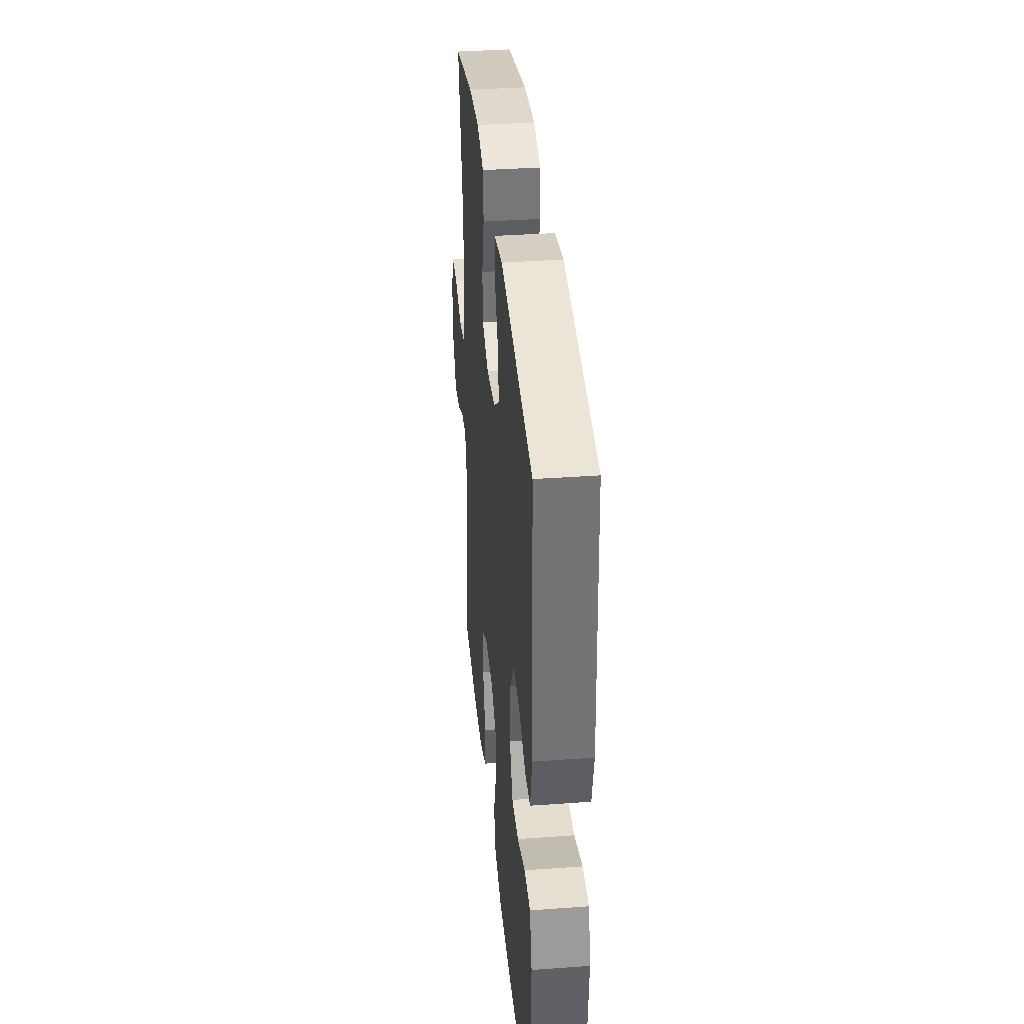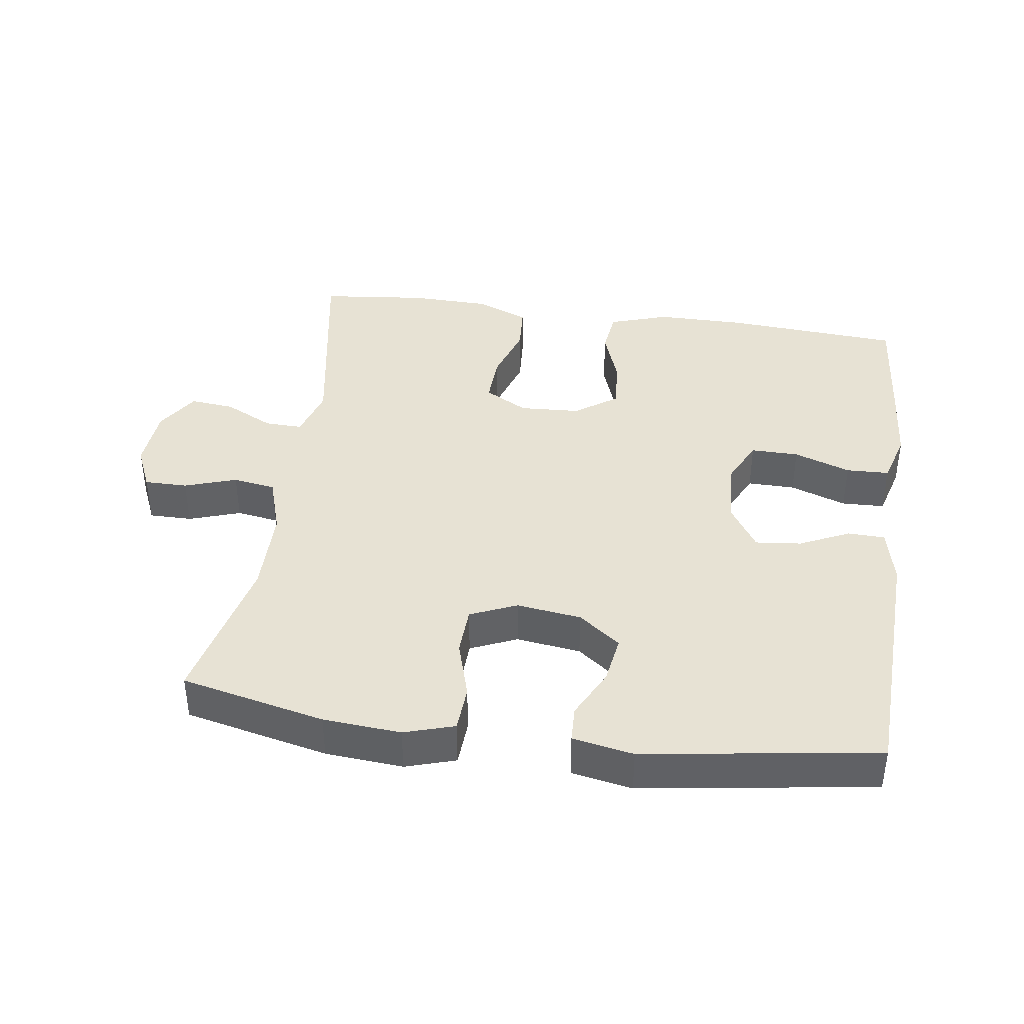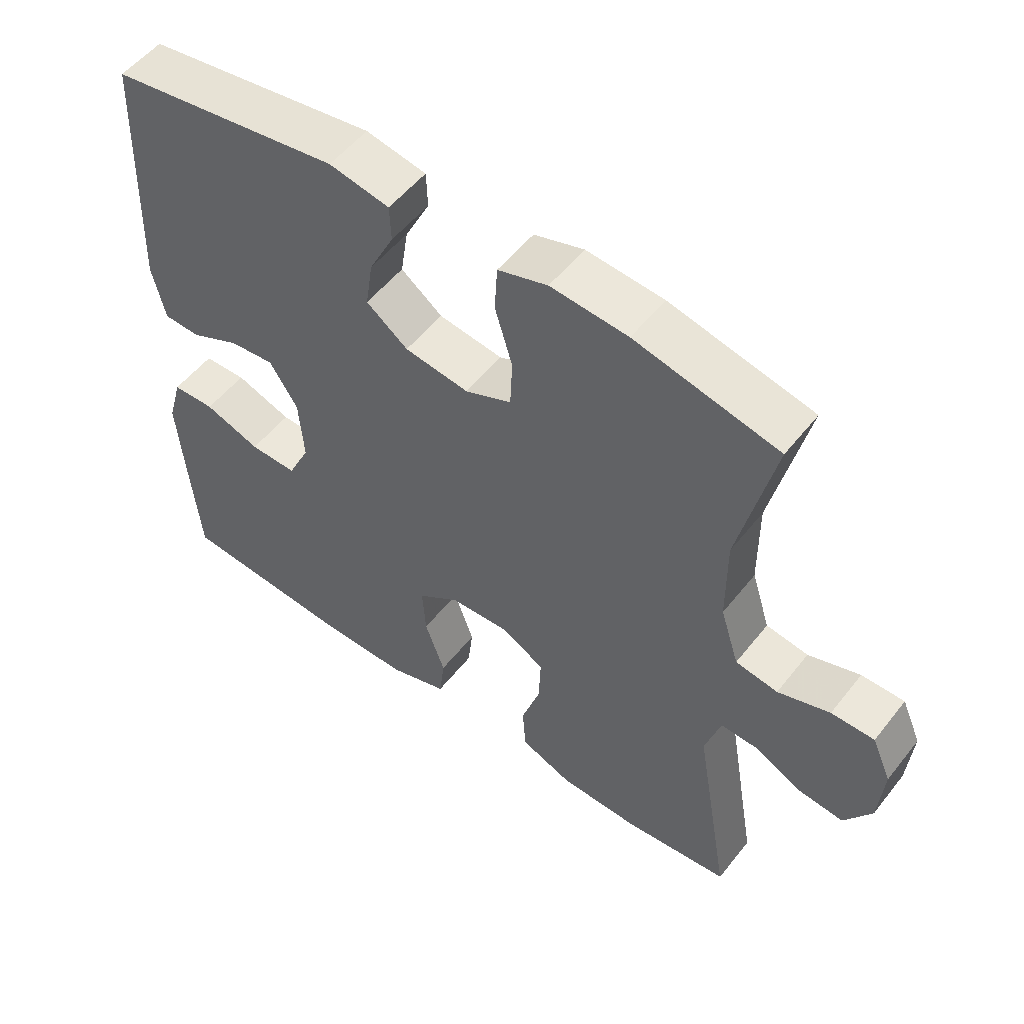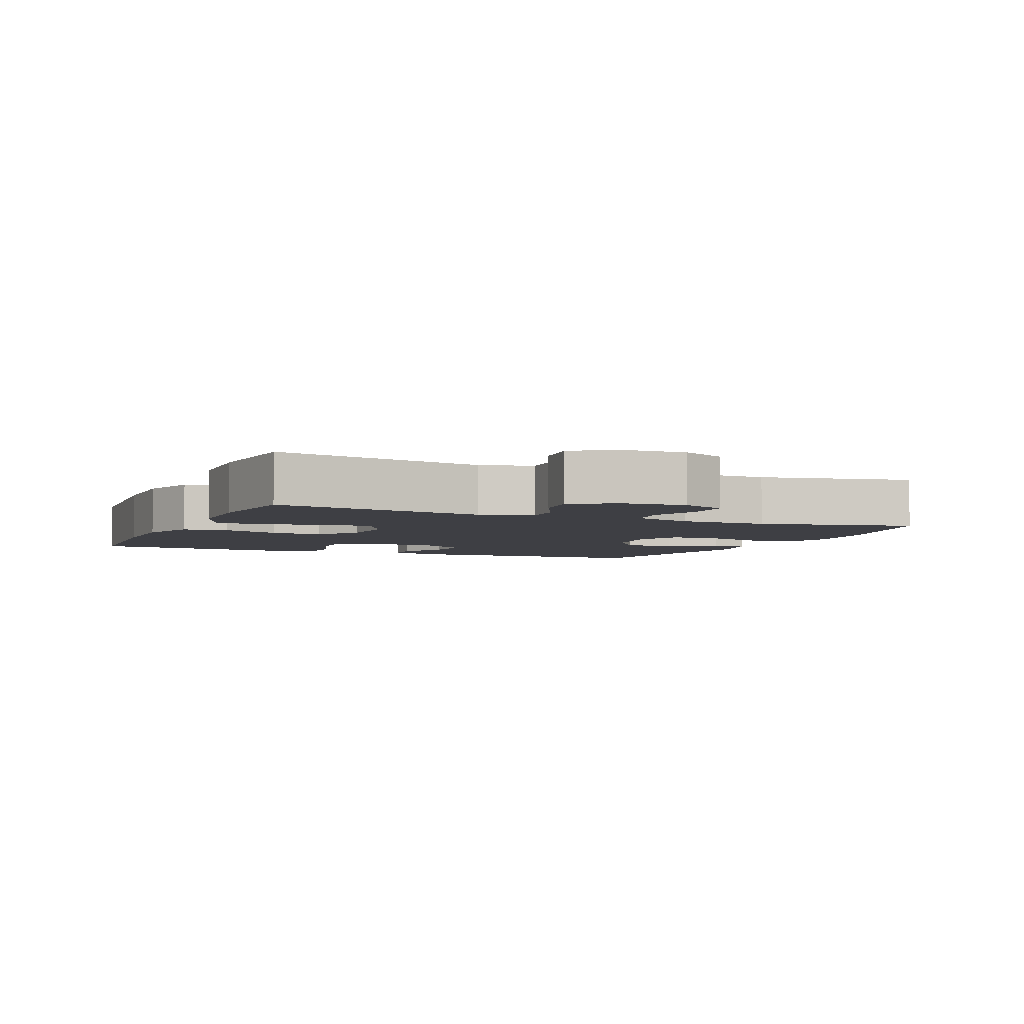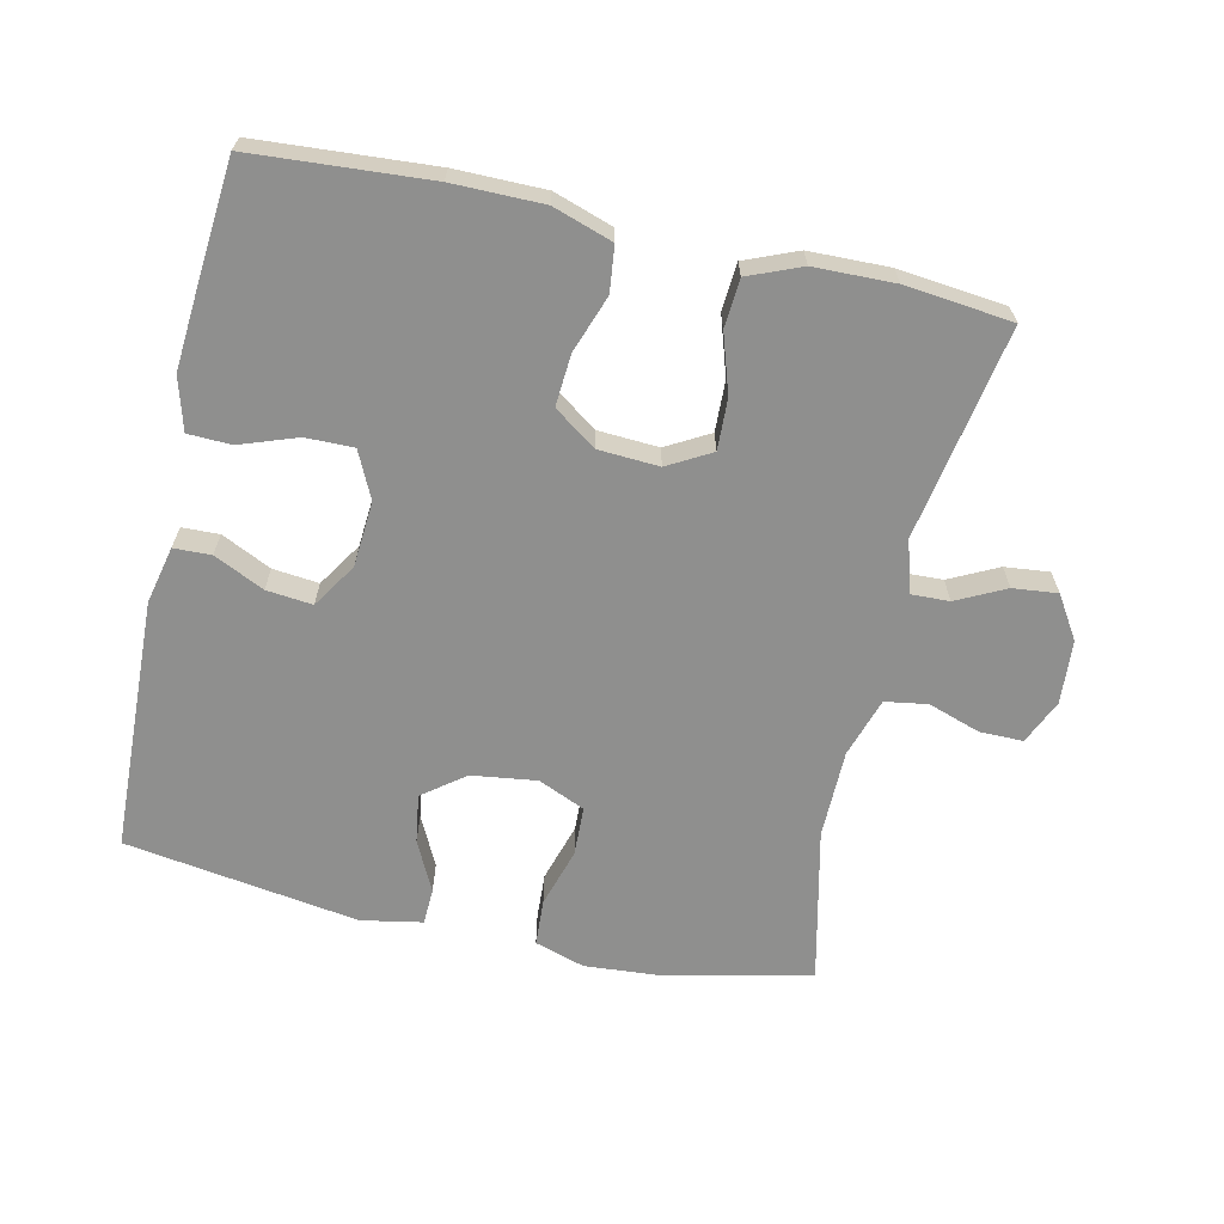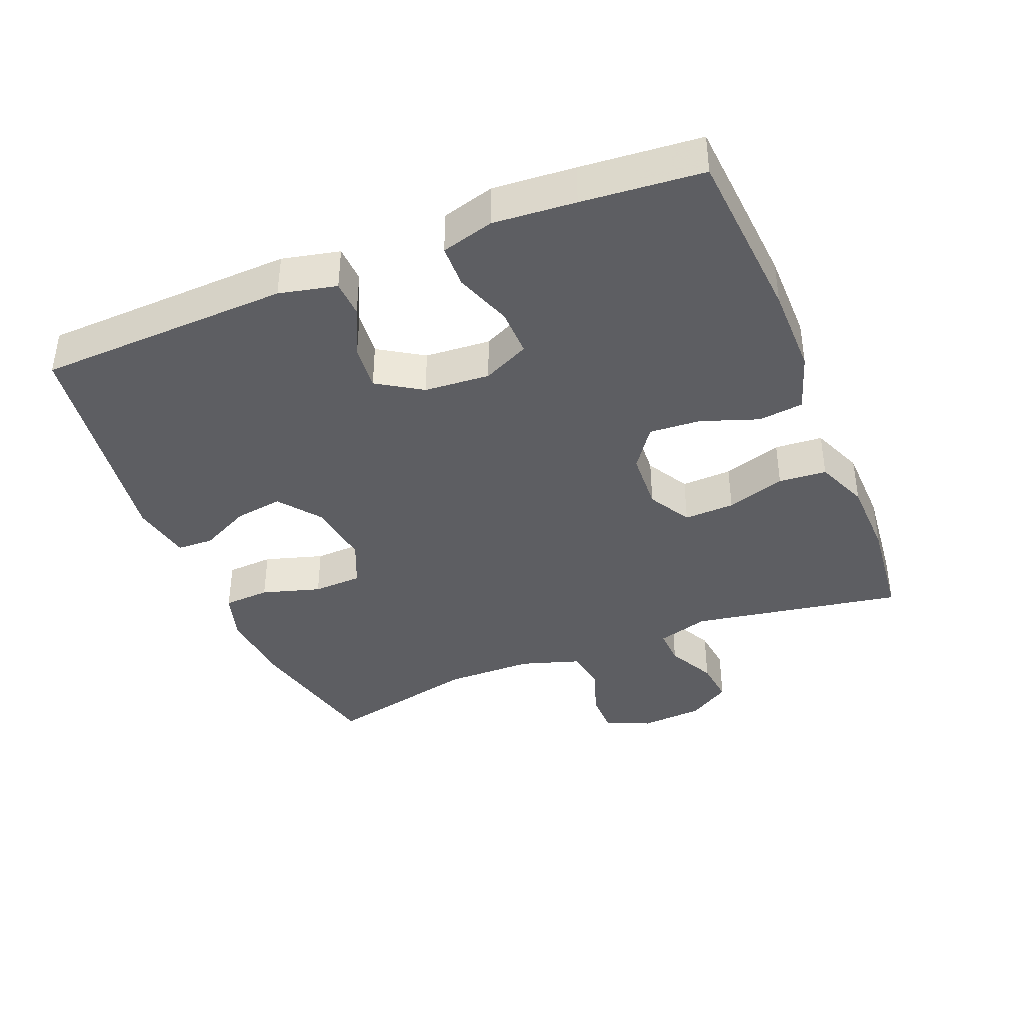
<metadata>
{"format":"obj","ext":"obj","renderer":"f3d","projection":"perspective","resolution":1024,"background":"white","views":[{"elev":36.5,"azim":84.6,"up":"+Z"},{"elev":39.9,"azim":8.1,"up":"+Y"},{"elev":53.6,"azim":-142.6,"up":"+Z"},{"elev":-4.4,"azim":-113.5,"up":"+Y"},{"elev":-65.1,"azim":167.3,"up":"+Y"},{"elev":-39.3,"azim":112.1,"up":"+Y"}]}
</metadata>
<code>
v 0.5 0.07 -0.5
v 0.239 0.07 -0.519
v 0.106 0.07 -0.519
v 0.018 0.07 -0.49
v 0.01 0.07 -0.423
v 0.04 0.07 -0.338
v 0.045 0.07 -0.262
v -0.017 0.07 -0.218
v -0.107 0.07 -0.213
v -0.171 0.07 -0.249
v -0.168 0.07 -0.324
v -0.14 0.07 -0.411
v -0.145 0.07 -0.482
v -0.223 0.07 -0.514
v -0.342 0.07 -0.517
v -0.5 0.07 -0.5
v -0.446 0.07 -0.186
v -0.469 0.07 -0.109
v -0.525 0.07 -0.111
v -0.597 0.07 -0.147
v -0.663 0.07 -0.154
v -0.703 0.07 -0.091
v -0.71 0.07 0.003
v -0.681 0.07 0.069
v -0.617 0.07 0.069
v -0.54 0.07 0.043
v -0.477 0.07 0.053
v -0.449 0.07 0.141
v -0.448 0.07 0.272
v -0.5 0.07 0.5
v -0.287 0.07 0.548
v -0.172 0.07 0.557
v -0.098 0.07 0.534
v -0.094 0.07 0.465
v -0.12 0.07 0.378
v -0.117 0.07 0.305
v -0.048 0.07 0.275
v 0.048 0.07 0.288
v 0.11 0.07 0.335
v 0.099 0.07 0.407
v 0.062 0.07 0.481
v 0.064 0.07 0.535
v 0.154 0.07 0.552
v 0.5 0.07 0.5
v 0.515 0.07 0.125
v 0.496 0.07 0.04
v 0.441 0.07 0.038
v 0.367 0.07 0.073
v 0.299 0.07 0.08
v 0.257 0.07 0.014
v 0.25 0.07 -0.083
v 0.283 0.07 -0.152
v 0.354 0.07 -0.151
v 0.438 0.07 -0.121
v 0.502 0.07 -0.123
v 0.524 0.07 -0.201
v 0.515 0.07 -0.322
v 0.5 0 -0.5
v 0.239 0 -0.519
v 0.106 0 -0.519
v 0.018 0 -0.49
v 0.01 0 -0.423
v 0.04 0 -0.338
v 0.045 0 -0.262
v -0.017 0 -0.218
v -0.107 0 -0.213
v -0.171 0 -0.249
v -0.168 0 -0.324
v -0.14 0 -0.411
v -0.145 0 -0.482
v -0.223 0 -0.514
v -0.342 0 -0.517
v -0.5 0 -0.5
v -0.446 0 -0.186
v -0.469 0 -0.109
v -0.525 0 -0.111
v -0.597 0 -0.147
v -0.663 0 -0.154
v -0.703 0 -0.091
v -0.71 0 0.003
v -0.681 0 0.069
v -0.617 0 0.069
v -0.54 0 0.043
v -0.477 0 0.053
v -0.449 0 0.141
v -0.448 0 0.272
v -0.5 0 0.5
v -0.287 0 0.548
v -0.172 0 0.557
v -0.098 0 0.534
v -0.094 0 0.465
v -0.12 0 0.378
v -0.117 0 0.305
v -0.048 0 0.275
v 0.048 0 0.288
v 0.11 0 0.335
v 0.099 0 0.407
v 0.062 0 0.481
v 0.064 0 0.535
v 0.154 0 0.552
v 0.5 0 0.5
v 0.515 0 0.125
v 0.496 0 0.04
v 0.441 0 0.038
v 0.367 0 0.073
v 0.299 0 0.08
v 0.257 0 0.014
v 0.25 0 -0.083
v 0.283 0 -0.152
v 0.354 0 -0.151
v 0.438 0 -0.121
v 0.502 0 -0.123
v 0.524 0 -0.201
v 0.515 0 -0.322
f 53 54 55 56
f 52 53 56 57
f 45 46 47 48
f 45 48 49
f 44 45 49
f 43 44 49 50
f 40 41 42 43
f 39 40 43 50
f 32 33 34 35
f 32 35 36
f 29 30 31 32
f 28 29 32 36
f 27 28 36 37
f 23 24 25 26
f 23 26 27
f 22 23 27
f 19 20 21 22
f 18 19 22 27
f 17 18 27 37
f 11 12 13 14
f 10 11 14 15
f 3 4 5 6
f 3 6 7
f 2 3 7
f 52 57 1 2
f 51 52 2 7
f 38 39 50 51
f 38 51 7 8
f 37 38 8 9
f 17 37 9 10
f 10 15 16 17
f 113 112 111 110
f 114 113 110 109
f 105 104 103 102
f 106 105 102
f 106 102 101
f 107 106 101 100
f 100 99 98 97
f 107 100 97 96
f 92 91 90 89
f 93 92 89
f 89 88 87 86
f 93 89 86 85
f 94 93 85 84
f 83 82 81 80
f 84 83 80
f 84 80 79
f 79 78 77 76
f 84 79 76 75
f 94 84 75 74
f 71 70 69 68
f 72 71 68 67
f 63 62 61 60
f 64 63 60
f 64 60 59
f 59 58 114 109
f 64 59 109 108
f 108 107 96 95
f 65 64 108 95
f 66 65 95 94
f 67 66 94 74
f 74 73 72 67
f 1 58 59 2
f 2 59 60 3
f 3 60 61 4
f 4 61 62 5
f 5 62 63 6
f 6 63 64 7
f 7 64 65 8
f 8 65 66 9
f 9 66 67 10
f 10 67 68 11
f 11 68 69 12
f 12 69 70 13
f 13 70 71 14
f 14 71 72 15
f 15 72 73 16
f 16 73 74 17
f 17 74 75 18
f 18 75 76 19
f 19 76 77 20
f 20 77 78 21
f 21 78 79 22
f 22 79 80 23
f 23 80 81 24
f 24 81 82 25
f 25 82 83 26
f 26 83 84 27
f 27 84 85 28
f 28 85 86 29
f 29 86 87 30
f 30 87 88 31
f 31 88 89 32
f 32 89 90 33
f 33 90 91 34
f 34 91 92 35
f 35 92 93 36
f 36 93 94 37
f 37 94 95 38
f 38 95 96 39
f 39 96 97 40
f 40 97 98 41
f 41 98 99 42
f 42 99 100 43
f 43 100 101 44
f 44 101 102 45
f 45 102 103 46
f 46 103 104 47
f 47 104 105 48
f 48 105 106 49
f 49 106 107 50
f 50 107 108 51
f 51 108 109 52
f 52 109 110 53
f 53 110 111 54
f 54 111 112 55
f 55 112 113 56
f 56 113 114 57
f 57 114 58 1

</code>
